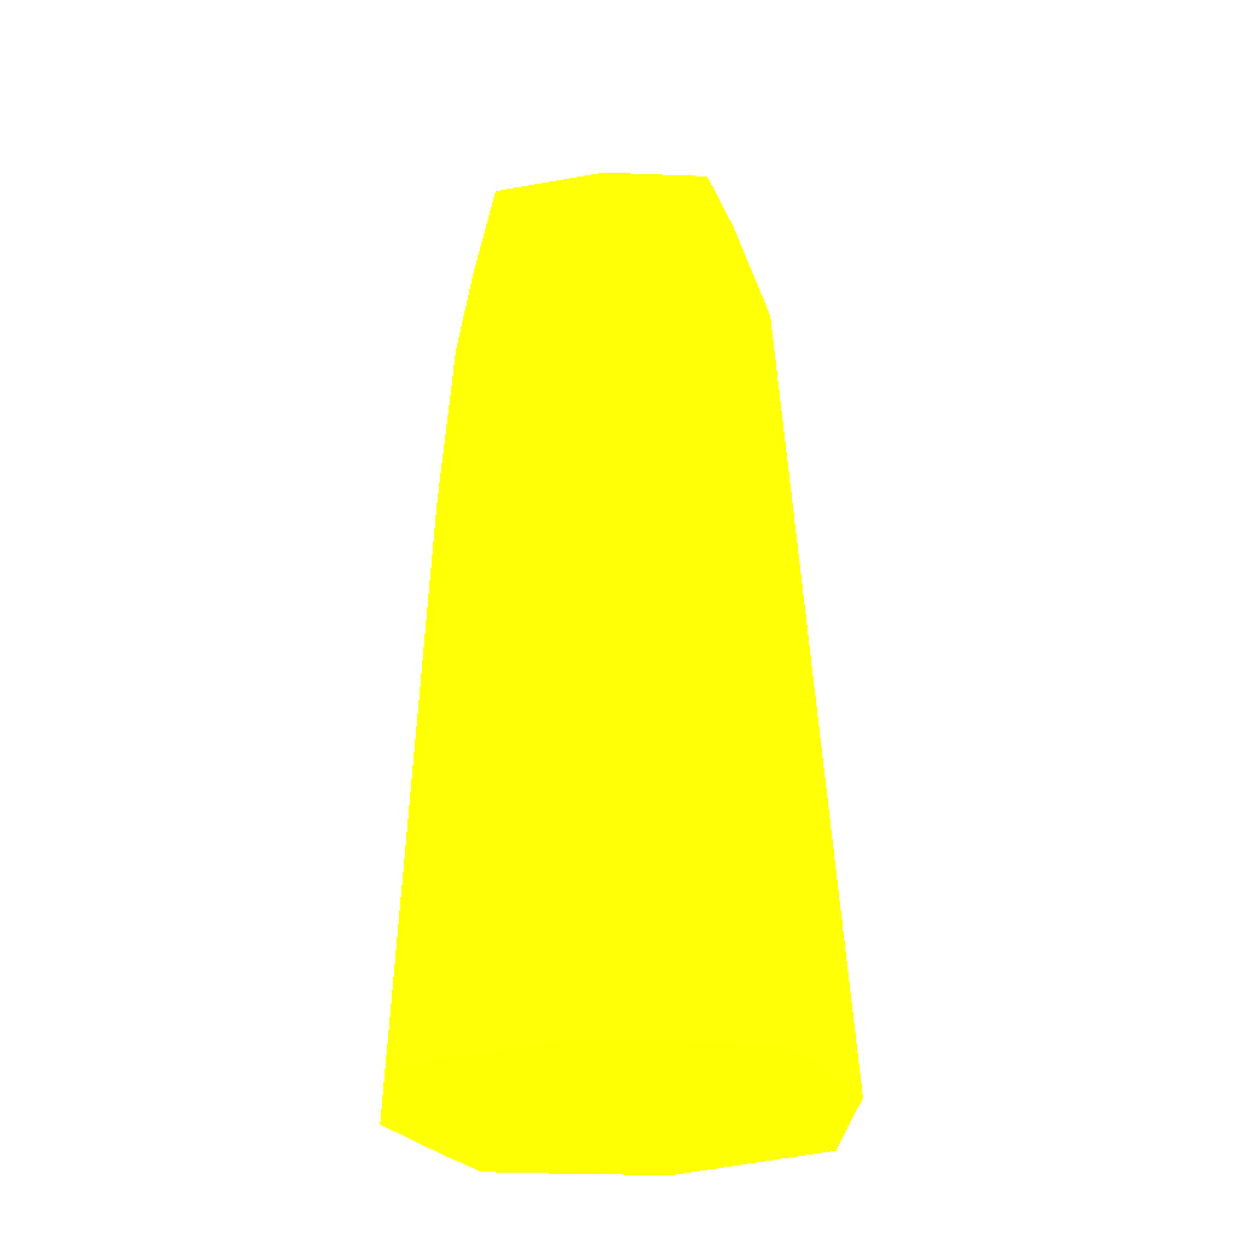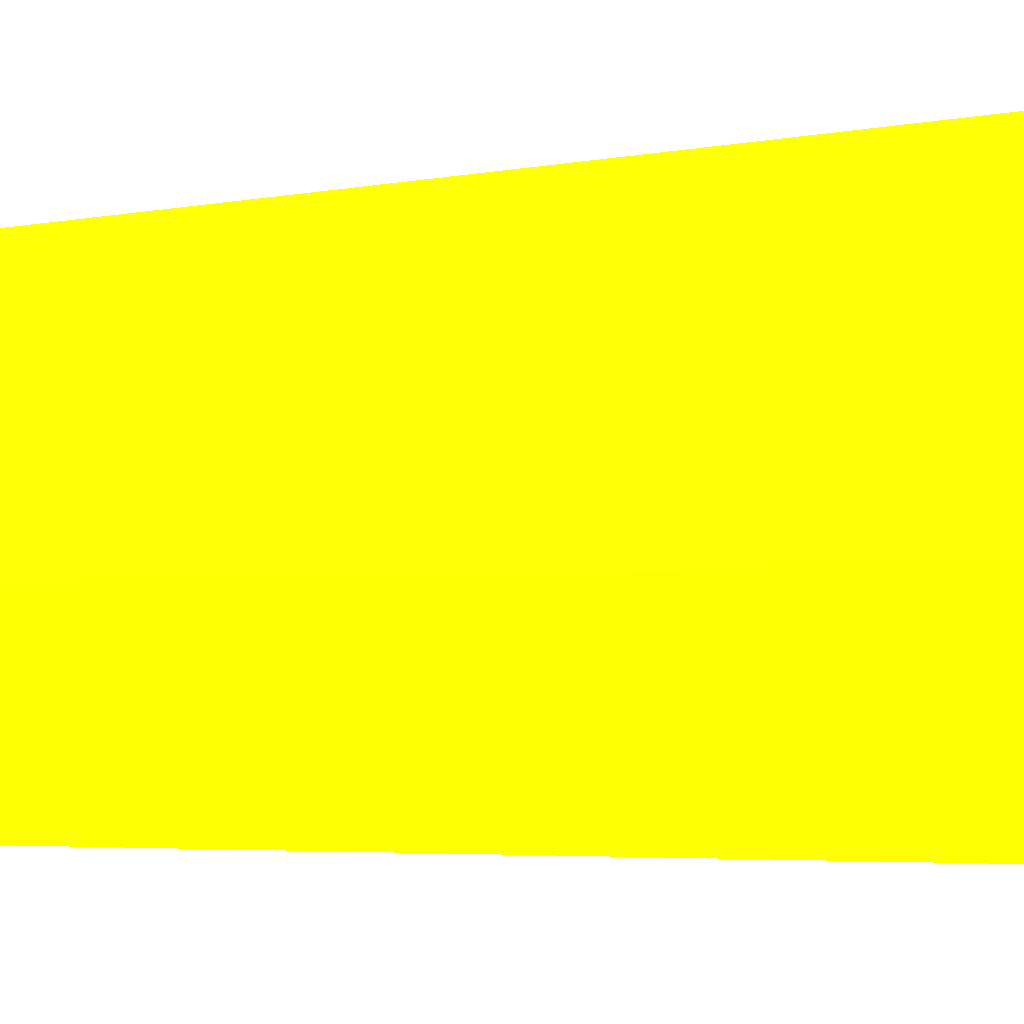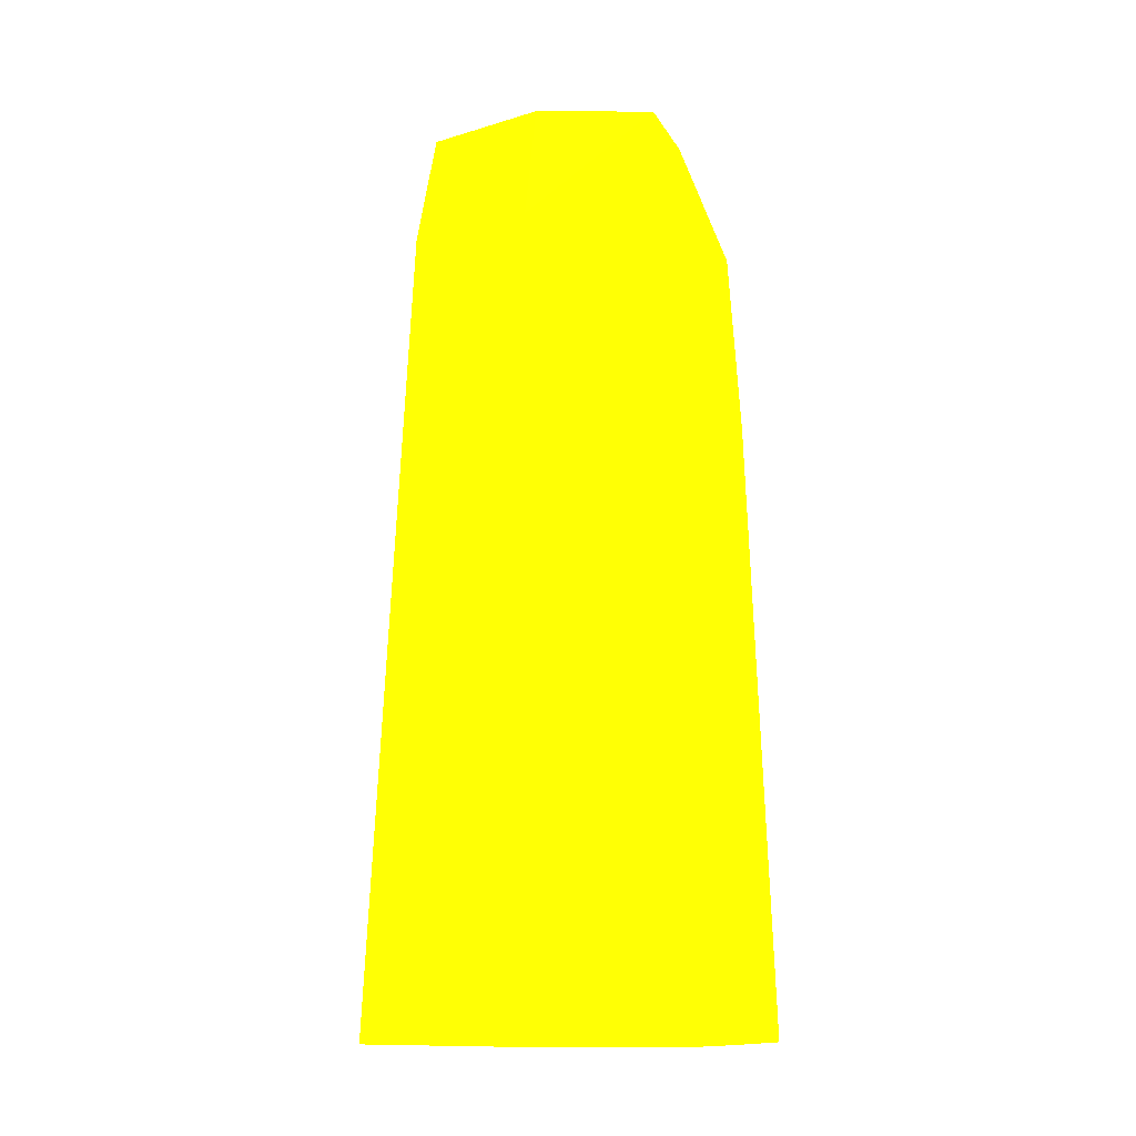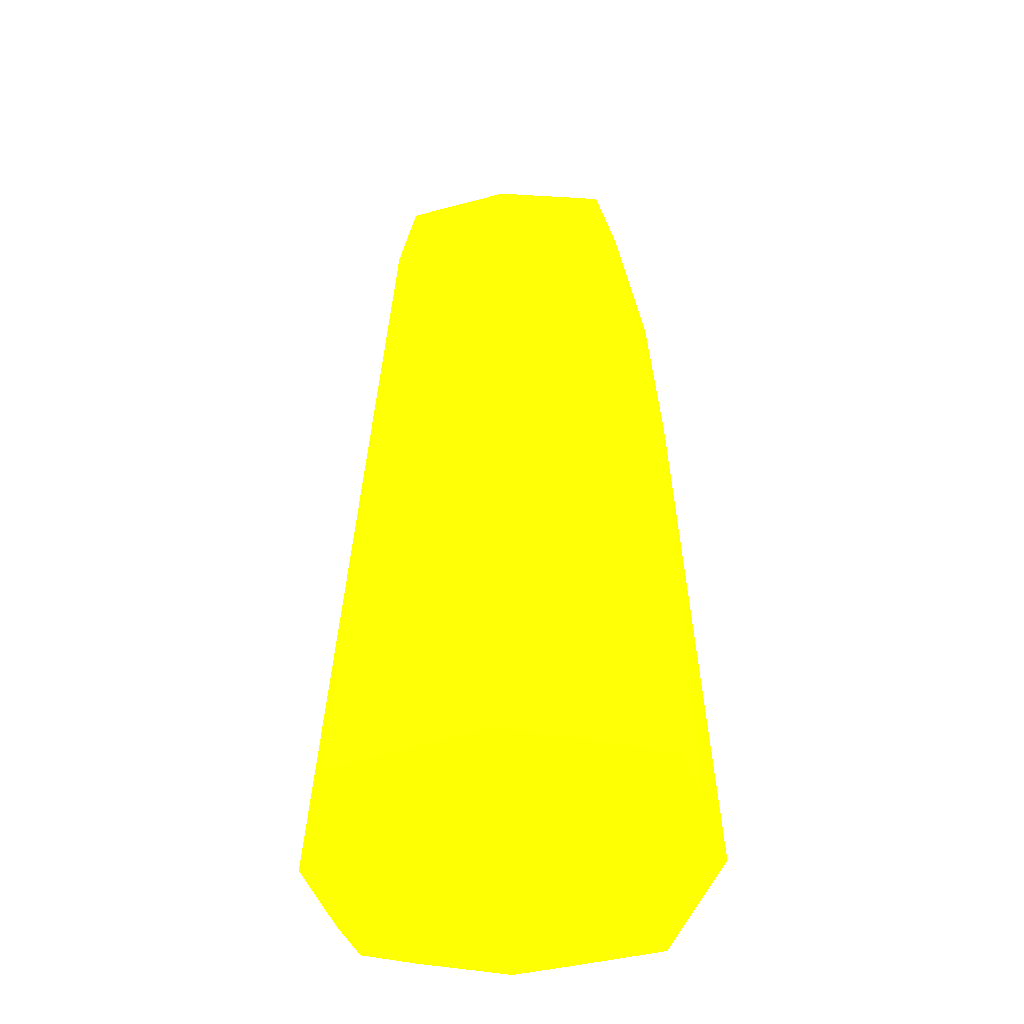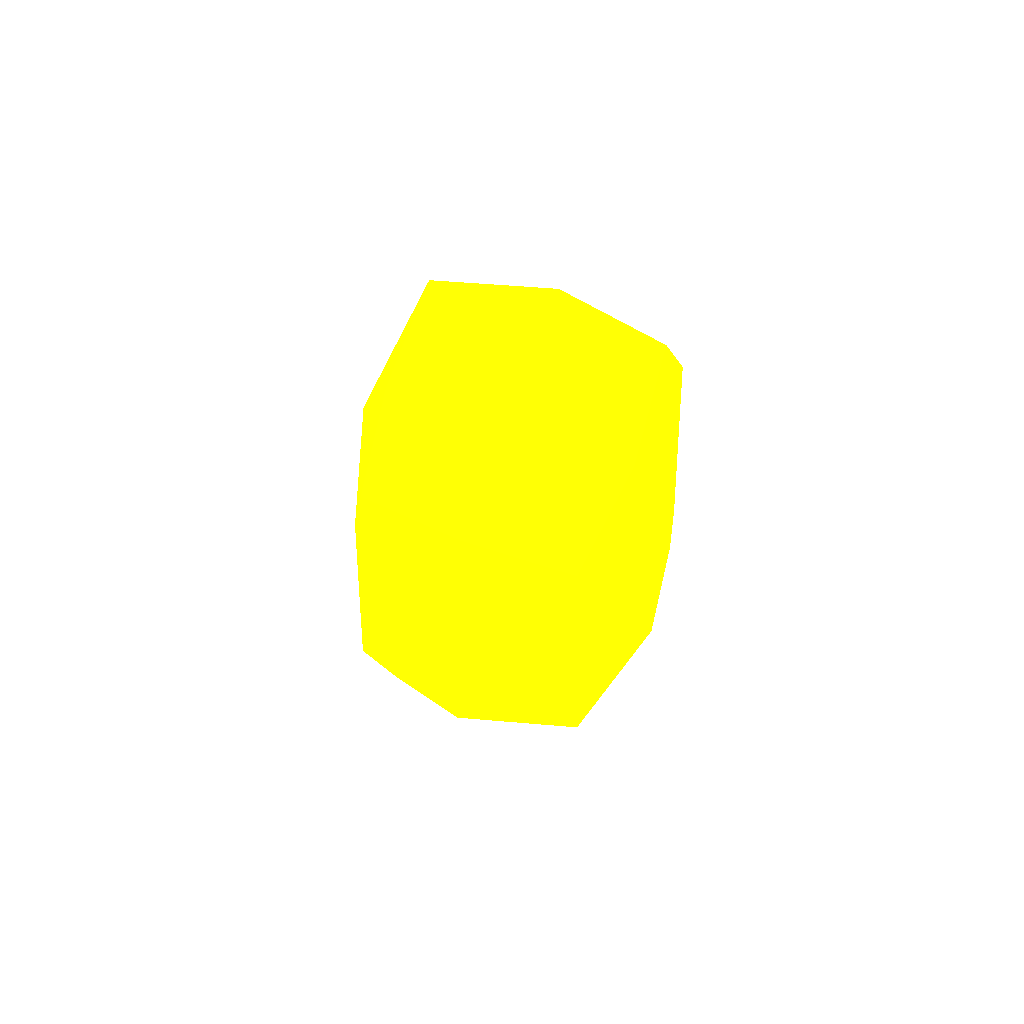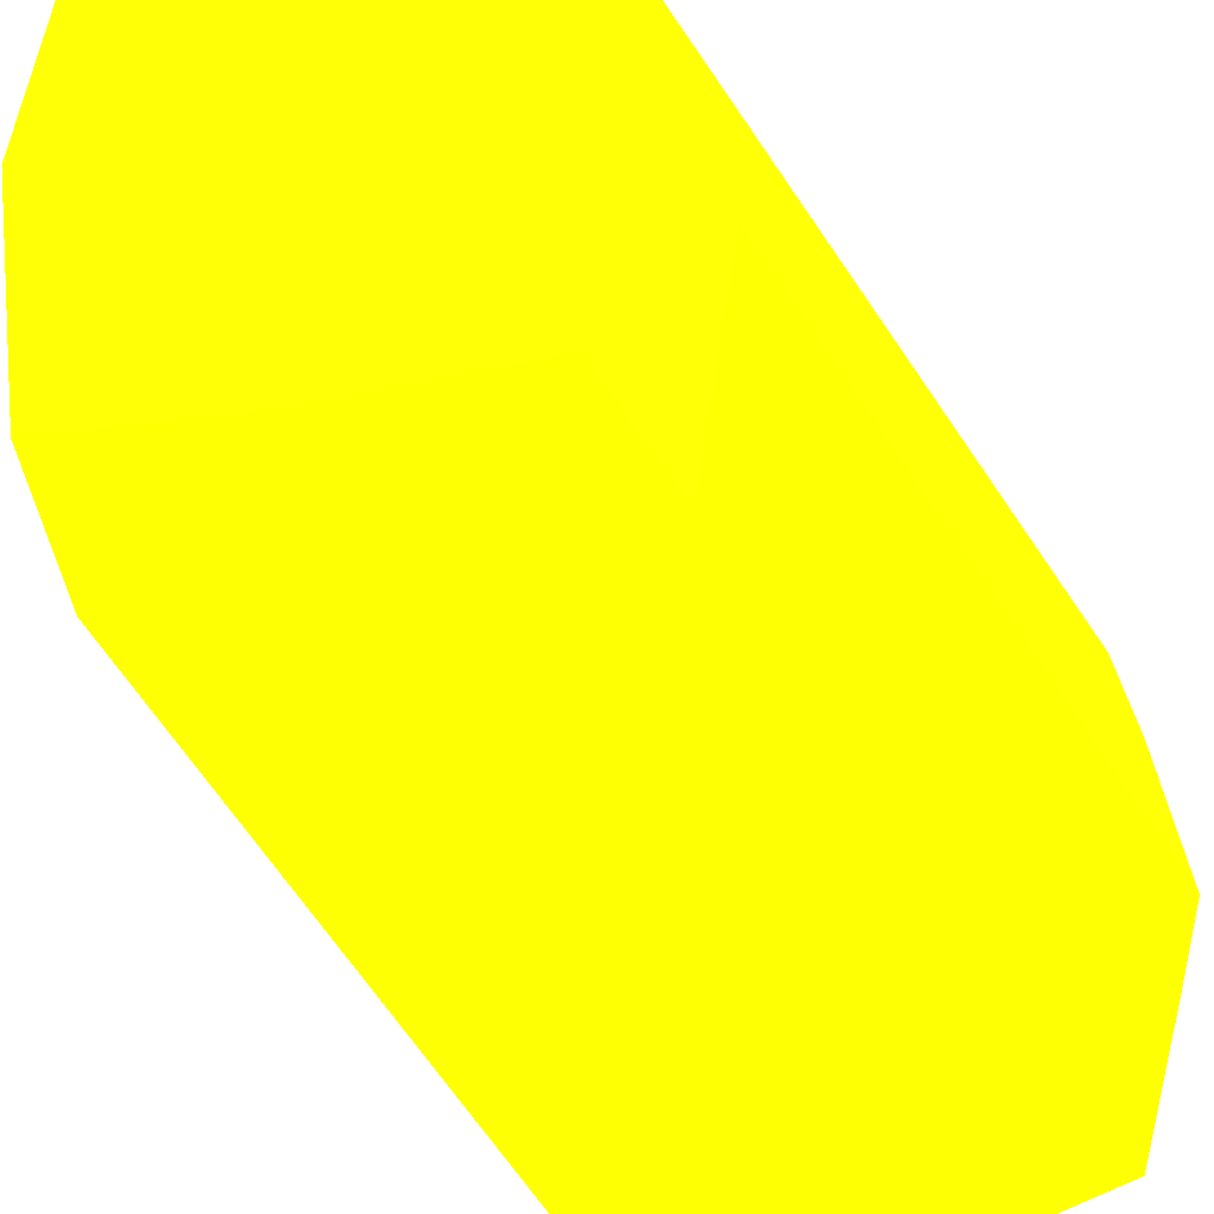
<metadata>
{"format":"obj","ext":"obj","renderer":"f3d","projection":"perspective","resolution":1024,"background":"white","views":[{"elev":-28.2,"azim":101.1,"up":"+Z"},{"elev":-32.9,"azim":93.7,"up":"+Y"},{"elev":-11.3,"azim":-78.2,"up":"+Z"},{"elev":-45.0,"azim":-87.6,"up":"+Z"},{"elev":78.9,"azim":-161.2,"up":"+Z"},{"elev":-25.0,"azim":16.3,"up":"+Y"}]}
</metadata>
<code>
v -1.323 7.326 0.4963 0.9647 0.9882 0.01176
v -1.832 7.459 0.4963 0.9647 0.9882 0.01176
v -0.5505 7.596 0.4963 0.9647 0.9882 0.01176
v -1.323 7.454 3.5 0.9647 0.9882 0.01176
v -2.144 7.554 0.4963 0.9647 0.9882 0.01176
v -2.008 7.695 4.382 0.9647 0.9882 0.01176
v -0.4237 8.102 0.4963 0.9647 0.9882 0.01176
v -0.728 7.757 4.382 0.9647 0.9882 0.01176
v -1.323 7.517 4.382 0.9647 0.9882 0.01176
v -2.235 7.866 0.4963 0.9647 0.9882 0.01176
v -1.908 7.794 4.967 0.9647 0.9882 0.01176
v -2.183 8.375 4.382 0.9647 0.9882 0.01176
v -2.239 8.375 3.5 0.9647 0.9882 0.01176
v -0.359 8.376 0.4963 0.9647 0.9882 0.01176
v -0.6297 8.375 4.382 0.9647 0.9882 0.01176
v -0.797 7.836 4.922 0.9647 0.9882 0.01176
v -1.323 7.755 5.005 0.9647 0.9882 0.01176
v -2.367 8.376 0.4963 0.9647 0.9882 0.01176
v -1.323 8.375 5.124 0.9647 0.9882 0.01176
v -1.945 8.375 5.006 0.9647 0.9882 0.01176
v -1.938 8.982 4.382 0.9647 0.9882 0.01176
v -1.861 8.908 4.923 0.9647 0.9882 0.01176
v -2.098 9.15 0.4963 0.9647 0.9882 0.01176
v -0.4875 8.858 0.4963 0.9647 0.9882 0.01176
v -0.7838 8.926 4.382 0.9647 0.9882 0.01176
v -0.8339 8.87 4.88 0.9647 0.9882 0.01176
v -0.7822 8.375 4.94 0.9647 0.9882 0.01176
v -1.323 8.926 4.941 0.9647 0.9882 0.01176
v -1.323 9.091 4.382 0.9647 0.9882 0.01176
v -1.323 9.149 3.5 0.9647 0.9882 0.01176
v -1.323 9.346 0.4963 0.9647 0.9882 0.01176
v -0.5754 9.127 0.4963 0.9647 0.9882 0.01176
v -0.84 9.218 0.4963 0.9647 0.9882 0.01176
f 1 2 5
f 1 5 10
f 1 10 18
f 1 18 23
f 1 23 31
f 1 31 33
f 1 33 32
f 1 32 24
f 1 24 14
f 1 14 7
f 1 7 3
f 1 3 4
f 1 4 2
f 2 4 6
f 2 6 5
f 3 7 8
f 3 8 4
f 4 8 9
f 4 9 6
f 5 6 10
f 6 9 11
f 6 11 12
f 6 12 13
f 6 13 10
f 7 14 8
f 8 15 16
f 8 16 9
f 8 14 15
f 9 16 17
f 9 17 11
f 10 13 18
f 11 17 19
f 11 19 20
f 11 20 12
f 12 21 13
f 12 20 22
f 12 22 21
f 13 21 23
f 13 23 18
f 14 24 15
f 15 25 26
f 15 26 27
f 15 27 16
f 15 24 25
f 16 27 19
f 16 19 17
f 19 27 26
f 19 26 28
f 19 28 22
f 19 22 20
f 21 22 29
f 21 29 30
f 21 30 31
f 21 31 23
f 22 28 29
f 24 32 25
f 25 29 26
f 25 32 33
f 25 33 29
f 26 29 28
f 29 33 30
f 30 33 31

</code>
